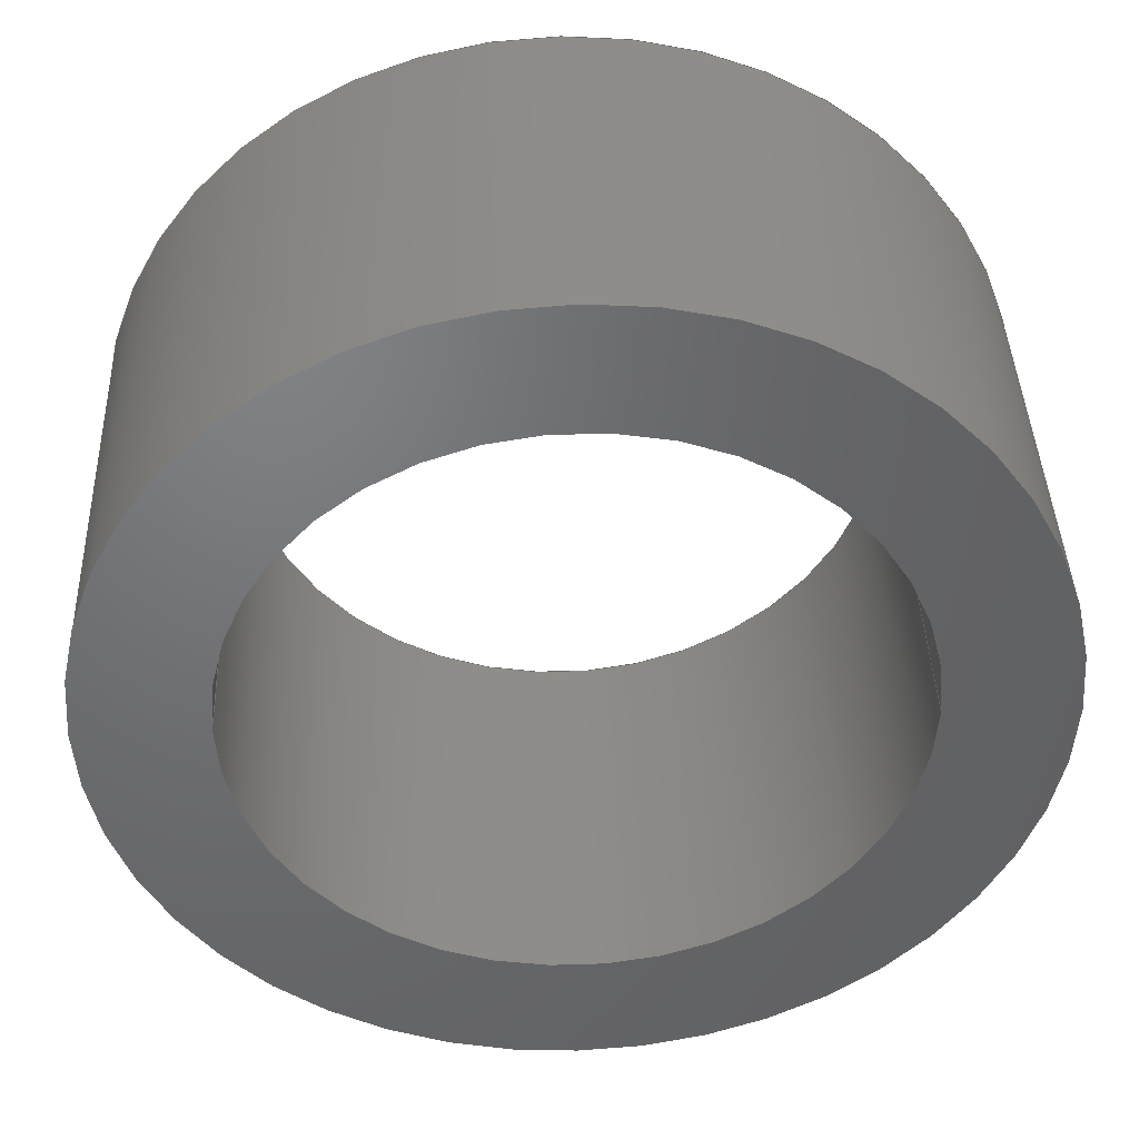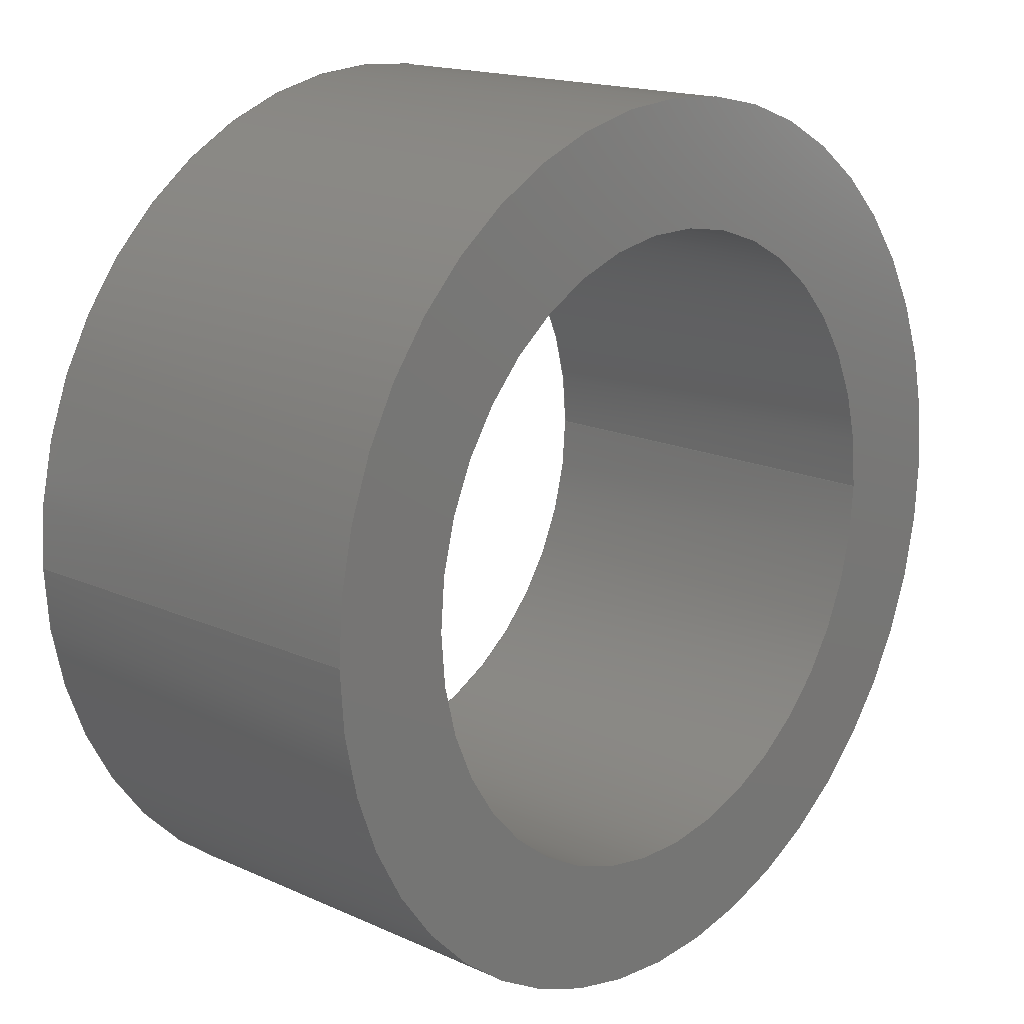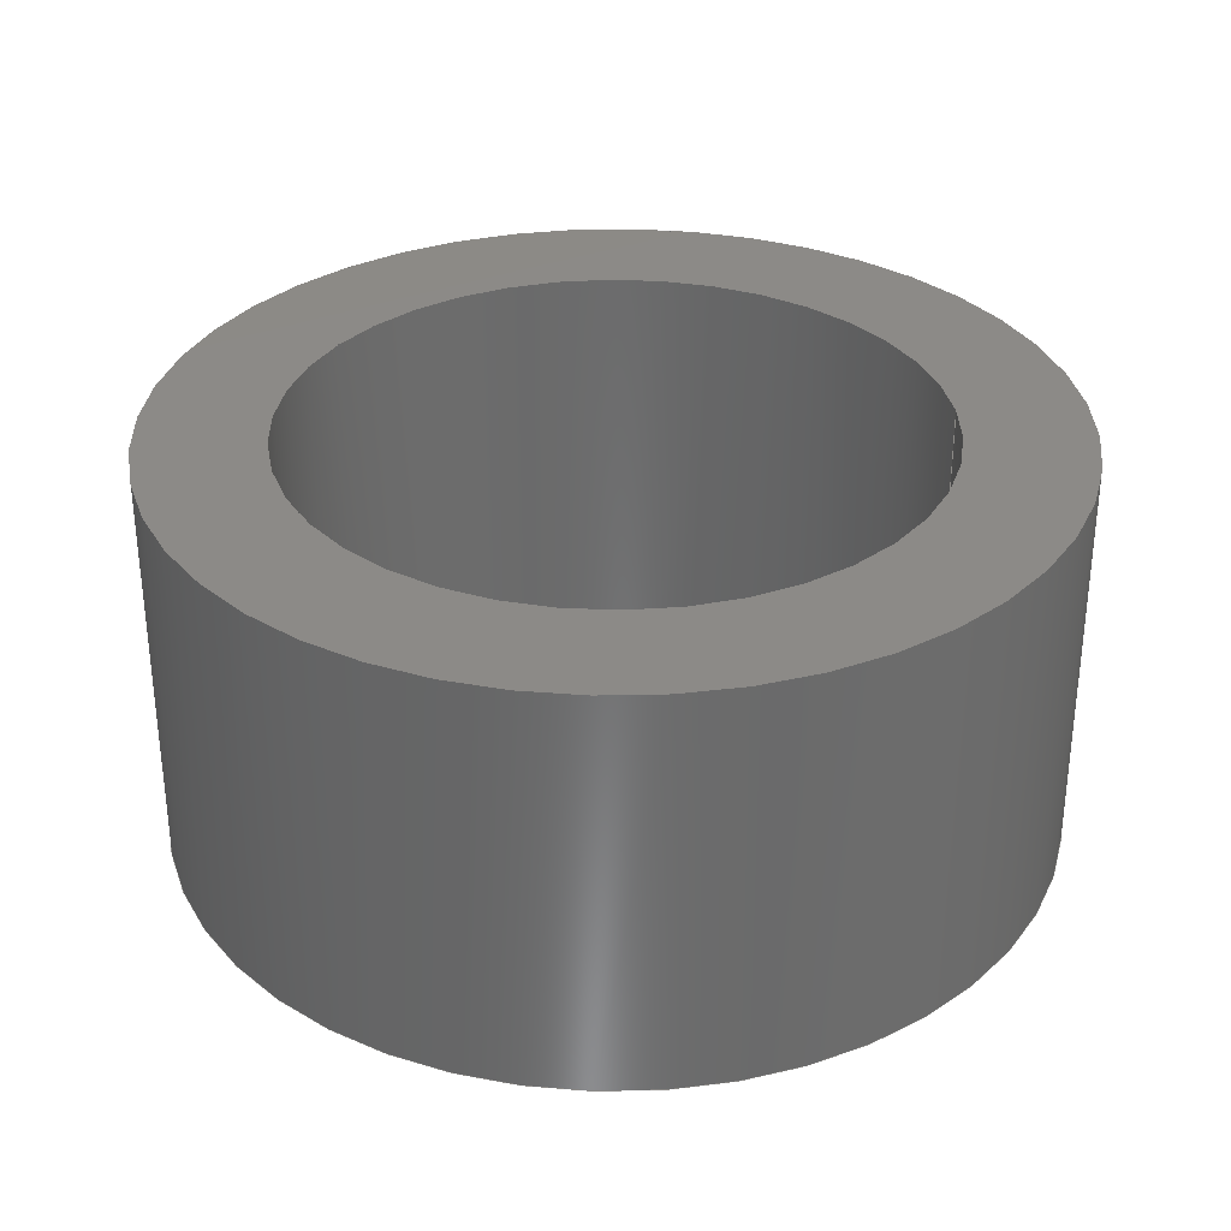
<metadata>
{"format":"step","ext":"step","renderer":"f3d","projection":"perspective","resolution":1024,"background":"white","views":[{"elev":40.5,"azim":-2.1,"up":"+Y"},{"elev":16.7,"azim":-47.6,"up":"+Y"},{"elev":32.2,"azim":174.2,"up":"+Z"}]}
</metadata>
<code>
ISO-10303-21;
DATA;
#1 = AXIS2_PLACEMENT_3D ( 'NONE', #67, #42, #203 ) ;
#2 = PRODUCT_RELATED_PRODUCT_CATEGORY ( 'detail', '', ( #165 ) ) ;
#3 = LOCAL_TIME ( 19, 33, 26, #39 ) ;
#4 = DIRECTION ( 'NONE',  ( 0, 0, 1 ) ) ;
#5 = DIRECTION ( 'NONE',  ( -1, 0, 0 ) ) ;
#6 = DIRECTION ( 'NONE',  ( -0, -0, -1 ) ) ;
#7 = CARTESIAN_POINT ( 'NONE',  ( 0, 0, 0.71 ) ) ;
#8 = CARTESIAN_POINT ( 'NONE',  ( 0.551, 6.748e-17, 0 ) ) ;
#9 = FACE_OUTER_BOUND ( 'NONE', #214, .T. ) ;
#10 = AXIS2_PLACEMENT_3D ( 'NONE', #147, #94, #75 ) ;
#11 = CARTESIAN_POINT ( 'NONE',  ( -0.765, 0, 0.71 ) ) ;
#12 = DATE_AND_TIME ( #231, #133 ) ;
#13 = EDGE_CURVE ( 'NONE', #19, #175, #240, .T. ) ;
#14 = PERSON_AND_ORGANIZATION_ROLE ( 'creator' ) ;
#15 = CIRCLE ( 'NONE', #100, 0.551 ) ;
#16 = EDGE_CURVE ( 'NONE', #19, #85, #47, .T. ) ;
#17 = PRODUCT_DEFINITION_FORMATION_WITH_SPECIFIED_SOURCE ( 'ANY', '', #165, .NOT_KNOWN. ) ;
#18 = EDGE_LOOP ( 'NONE', ( #25, #36 ) ) ;
#19 = VERTEX_POINT ( 'NONE', #122 ) ;
#20 = CC_DESIGN_PERSON_AND_ORGANIZATION_ASSIGNMENT ( #34, #14, ( #17 ) ) ;
#21 = CALENDAR_DATE ( 2023, 18, 9 ) ;
#22 = VERTEX_POINT ( 'NONE', #219 ) ;
#23 = ORIENTED_EDGE ( 'NONE', *, *, #196, .F. ) ;
#24 = DIRECTION ( 'NONE',  ( 0, 0, 1 ) ) ;
#25 = ORIENTED_EDGE ( 'NONE', *, *, #66, .T. ) ;
#26 = DIRECTION ( 'NONE',  ( 1, 0, 0 ) ) ;
#27 = VERTEX_POINT ( 'NONE', #159 ) ;
#28 =( NAMED_UNIT ( * ) PLANE_ANGLE_UNIT ( ) SI_UNIT ( $, .RADIAN. ) );
#29 = CARTESIAN_POINT ( 'NONE',  ( 0, 0, 0 ) ) ;
#30 = COORDINATED_UNIVERSAL_TIME_OFFSET ( 5, 0, .BEHIND. ) ;
#31 = APPROVAL ( #74, 'UNSPECIFIED' ) ;
#32 = VECTOR ( 'NONE', #139, 39.37 ) ;
#33 = LOCAL_TIME ( 19, 33, 26, #250 ) ;
#34 = PERSON_AND_ORGANIZATION ( #177, #170 ) ;
#35 = APPROVAL_ROLE ( '' ) ;
#36 = ORIENTED_EDGE ( 'NONE', *, *, #211, .T. ) ;
#37 = AXIS2_PLACEMENT_3D ( 'NONE', #29, #4, #146 ) ;
#38 = ORIENTED_EDGE ( 'NONE', *, *, #66, .F. ) ;
#39 = COORDINATED_UNIVERSAL_TIME_OFFSET ( 5, 0, .BEHIND. ) ;
#40 = VERTEX_POINT ( 'NONE', #70 ) ;
#41 = DIMENSIONAL_EXPONENTS ( 1, 0, 0, 0, 0, 0, 0 ) ;
#42 = DIRECTION ( 'NONE',  ( -0, -0, -1 ) ) ;
#43 = CC_DESIGN_APPROVAL ( #80, ( #17 ) ) ;
#44 = ORIENTED_EDGE ( 'NONE', *, *, #13, .T. ) ;
#45 = FACE_OUTER_BOUND ( 'NONE', #186, .T. ) ;
#46 = DIRECTION ( 'NONE',  ( 1, 0, 0 ) ) ;
#47 = CIRCLE ( 'NONE', #237, 0.765 ) ;
#48 = ORIENTED_EDGE ( 'NONE', *, *, #168, .F. ) ;
#49 = DIRECTION ( 'NONE',  ( 0, 0, 1 ) ) ;
#50 = DIRECTION ( 'NONE',  ( 1, 0, 0 ) ) ;
#51 = PERSON_AND_ORGANIZATION_ROLE ( 'design_supplier' ) ;
#52 = DIRECTION ( 'NONE',  ( -0, -0, -1 ) ) ;
#53 = APPROVAL_PERSON_ORGANIZATION ( #114, #80, #191 ) ;
#54 = APPROVAL_DATE_TIME ( #12, #31 ) ;
#55 = MECHANICAL_CONTEXT ( 'NONE', #57, 'mechanical' ) ;
#56 = EDGE_CURVE ( 'NONE', #194, #27, #220, .T. ) ;
#57 = APPLICATION_CONTEXT ( 'configuration controlled 3d designs of mechanical parts and assemblies' ) ;
#58 = DATE_TIME_ROLE ( 'creation_date' ) ;
#59 = VECTOR ( 'NONE', #6, 39.37 ) ;
#60 = DATE_AND_TIME ( #21, #33 ) ;
#61 = ADVANCED_FACE ( 'NONE', ( #9 ), #161, .F. ) ;
#62 = CARTESIAN_POINT ( 'NONE',  ( 0.551, 6.748e-17, 0.71 ) ) ;
#63 = ORIENTED_EDGE ( 'NONE', *, *, #117, .T. ) ;
#64 = PLANE ( 'NONE',  #82 ) ;
#65 = ORIENTED_EDGE ( 'NONE', *, *, #138, .T. ) ;
#66 = EDGE_CURVE ( 'NONE', #27, #89, #140, .T. ) ;
#67 = CARTESIAN_POINT ( 'NONE',  ( 0, 0, 0.71 ) ) ;
#68 = ORIENTED_EDGE ( 'NONE', *, *, #103, .T. ) ;
#69 = DIRECTION ( 'NONE',  ( 1, 0, 0 ) ) ;
#70 = CARTESIAN_POINT ( 'NONE',  ( -0.765, 0, 0 ) ) ;
#71 = DIRECTION ( 'NONE',  ( -1, 0, 0 ) ) ;
#72 = CC_DESIGN_DATE_AND_TIME_ASSIGNMENT ( #130, #58, ( #125 ) ) ;
#73 = APPROVAL_PERSON_ORGANIZATION ( #236, #244, #35 ) ;
#74 = APPROVAL_STATUS ( 'not_yet_approved' ) ;
#75 = DIRECTION ( 'NONE',  ( 1, 0, 0 ) ) ;
#76 = CC_DESIGN_PERSON_AND_ORGANIZATION_ASSIGNMENT ( #135, #171, ( #156 ) ) ;
#77 = CC_DESIGN_APPROVAL ( #244, ( #156 ) ) ;
#78 = ORIENTED_EDGE ( 'NONE', *, *, #182, .T. ) ;
#79 = CIRCLE ( 'NONE', #246, 0.765 ) ;
#80 = APPROVAL ( #188, 'UNSPECIFIED' ) ;
#81 = CARTESIAN_POINT ( 'NONE',  ( 0.765, 9.369e-17, 0 ) ) ;
#82 = AXIS2_PLACEMENT_3D ( 'NONE', #224, #49, #126 ) ;
#83 = CARTESIAN_POINT ( 'NONE',  ( -0.765, 0, 0.71 ) ) ;
#84 = CARTESIAN_POINT ( 'NONE',  ( 0, 0, 0.71 ) ) ;
#85 = VERTEX_POINT ( 'NONE', #83 ) ;
#86 = CARTESIAN_POINT ( 'NONE',  ( 0, 0, 0.71 ) ) ;
#87 = PERSON_AND_ORGANIZATION_ROLE ( 'design_owner' ) ;
#88 = CC_DESIGN_SECURITY_CLASSIFICATION ( #156, ( #17 ) ) ;
#89 = VERTEX_POINT ( 'NONE', #8 ) ;
#90 = FACE_OUTER_BOUND ( 'NONE', #252, .T. ) ;
#91 =( CONVERSION_BASED_UNIT ( 'INCH', #128 ) LENGTH_UNIT ( ) NAMED_UNIT ( #41 ) );
#92 = AXIS2_PLACEMENT_3D ( 'NONE', #198, #108, #106 ) ;
#93 = CC_DESIGN_PERSON_AND_ORGANIZATION_ASSIGNMENT ( #210, #87, ( #165 ) ) ;
#94 = DIRECTION ( 'NONE',  ( 0, 0, 1 ) ) ;
#95 = DESIGN_CONTEXT ( 'detailed design', #207, 'design' ) ;
#96 = CIRCLE ( 'NONE', #115, 0.765 ) ;
#97 = ORIENTED_EDGE ( 'NONE', *, *, #182, .F. ) ;
#98 = ORIENTED_EDGE ( 'NONE', *, *, #16, .F. ) ;
#99 = ADVANCED_FACE ( 'NONE', ( #45 ), #145, .F. ) ;
#100 = AXIS2_PLACEMENT_3D ( 'NONE', #84, #120, #197 ) ;
#101 = DIRECTION ( 'NONE',  ( -0, -0, -1 ) ) ;
#102 = FACE_OUTER_BOUND ( 'NONE', #184, .T. ) ;
#103 = EDGE_CURVE ( 'NONE', #175, #40, #79, .T. ) ;
#104 = ORIENTED_EDGE ( 'NONE', *, *, #56, .T. ) ;
#105 = CARTESIAN_POINT ( 'NONE',  ( 0, 0, 0 ) ) ;
#106 = DIRECTION ( 'NONE',  ( 1, 0, 0 ) ) ;
#107 = DIRECTION ( 'NONE',  ( 1, 0, -0 ) ) ;
#108 = DIRECTION ( 'NONE',  ( 0, 0, 1 ) ) ;
#109 = ORIENTED_EDGE ( 'NONE', *, *, #16, .T. ) ;
#110 = AXIS2_PLACEMENT_3D ( 'NONE', #121, #200, #46 ) ;
#111 = ORIENTED_EDGE ( 'NONE', *, *, #138, .F. ) ;
#112 = APPROVAL_ROLE ( '' ) ;
#113 = COORDINATED_UNIVERSAL_TIME_OFFSET ( 5, 0, .BEHIND. ) ;
#114 = PERSON_AND_ORGANIZATION ( #177, #170 ) ;
#115 = AXIS2_PLACEMENT_3D ( 'NONE', #7, #157, #243 ) ;
#116 = APPROVAL_PERSON_ORGANIZATION ( #209, #31, #112 ) ;
#117 = EDGE_CURVE ( 'NONE', #85, #40, #206, .T. ) ;
#118 = ORIENTED_EDGE ( 'NONE', *, *, #196, .T. ) ;
#119 =( GEOMETRIC_REPRESENTATION_CONTEXT ( 3 ) GLOBAL_UNCERTAINTY_ASSIGNED_CONTEXT ( ( #213 ) ) GLOBAL_UNIT_ASSIGNED_CONTEXT ( ( #91, #28, #164 ) ) REPRESENTATION_CONTEXT ( 'NONE', 'WORKASPACE' ) );
#120 = DIRECTION ( 'NONE',  ( 0, 0, 1 ) ) ;
#121 = CARTESIAN_POINT ( 'NONE',  ( 0, 0, 0.71 ) ) ;
#122 = CARTESIAN_POINT ( 'NONE',  ( 0.765, 9.369e-17, 0.71 ) ) ;
#123 = CARTESIAN_POINT ( 'NONE',  ( 0, 0, 0.71 ) ) ;
#124 = CARTESIAN_POINT ( 'NONE',  ( 0, 0, 0.71 ) ) ;
#125 = PRODUCT_DEFINITION ( 'UNKNOWN', '', #17, #95 ) ;
#126 = DIRECTION ( 'NONE',  ( 1, 0, -0 ) ) ;
#127 = EDGE_LOOP ( 'NONE', ( #98, #44, #68, #148 ) ) ;
#128 = LENGTH_MEASURE_WITH_UNIT ( LENGTH_MEASURE( 0.0254 ), #230 );
#129 = DIRECTION ( 'NONE',  ( -0, -0, -1 ) ) ;
#130 = DATE_AND_TIME ( #232, #233 ) ;
#131 = CC_DESIGN_PERSON_AND_ORGANIZATION_ASSIGNMENT ( #149, #212, ( #125 ) ) ;
#132 = APPLICATION_PROTOCOL_DEFINITION ( 'international standard', 'config_control_design', 1994, #207 ) ;
#133 = LOCAL_TIME ( 19, 33, 26, #150 ) ;
#134 = ADVANCED_FACE ( 'NONE', ( #90, #242 ), #222, .T. ) ;
#135 = PERSON_AND_ORGANIZATION ( #177, #170 ) ;
#136 = ORIENTED_EDGE ( 'NONE', *, *, #172, .T. ) ;
#137 = SHAPE_DEFINITION_REPRESENTATION ( #248, #251 ) ;
#138 = EDGE_CURVE ( 'NONE', #22, #89, #155, .T. ) ;
#139 = DIRECTION ( 'NONE',  ( -0, -0, -1 ) ) ;
#140 = CIRCLE ( 'NONE', #37, 0.551 ) ;
#141 = FACE_OUTER_BOUND ( 'NONE', #127, .T. ) ;
#142 = EDGE_LOOP ( 'NONE', ( #245, #23, #63, #78 ) ) ;
#143 = CARTESIAN_POINT ( 'NONE',  ( 0, 0, 0.71 ) ) ;
#144 = ORIENTED_EDGE ( 'NONE', *, *, #168, .T. ) ;
#145 = CYLINDRICAL_SURFACE ( 'NONE', #167, 0.551 ) ;
#146 = DIRECTION ( 'NONE',  ( 1, 0, 0 ) ) ;
#147 = CARTESIAN_POINT ( 'NONE',  ( 0, 0, 0 ) ) ;
#148 = ORIENTED_EDGE ( 'NONE', *, *, #117, .F. ) ;
#149 = PERSON_AND_ORGANIZATION ( #177, #170 ) ;
#150 = COORDINATED_UNIVERSAL_TIME_OFFSET ( 5, 0, .BEHIND. ) ;
#151 = ADVANCED_FACE ( 'NONE', ( #141 ), #241, .T. ) ;
#152 = ADVANCED_FACE ( 'NONE', ( #221 ), #218, .T. ) ;
#153 = VECTOR ( 'NONE', #181, 39.37 ) ;
#154 = APPROVAL_DATE_TIME ( #60, #244 ) ;
#155 = LINE ( 'NONE', #62, #32 ) ;
#156 = SECURITY_CLASSIFICATION ( '', '', #173 ) ;
#157 = DIRECTION ( 'NONE',  ( 0, 0, 1 ) ) ;
#158 = EDGE_LOOP ( 'NONE', ( #48, #189 ) ) ;
#159 = CARTESIAN_POINT ( 'NONE',  ( -0.551, 0, 0 ) ) ;
#160 = CC_DESIGN_DATE_AND_TIME_ASSIGNMENT ( #234, #195, ( #156 ) ) ;
#161 = CYLINDRICAL_SURFACE ( 'NONE', #178, 0.551 ) ;
#162 = CLOSED_SHELL ( 'NONE', ( #99, #151, #134, #226, #152, #61 ) ) ;
#163 = CARTESIAN_POINT ( 'NONE',  ( -0.551, 0, 0.71 ) ) ;
#164 =( NAMED_UNIT ( * ) SI_UNIT ( $, .STERADIAN. ) SOLID_ANGLE_UNIT ( ) );
#165 = PRODUCT ( 'Friction Wheel', 'Friction Wheel', '', ( #55 ) ) ;
#166 = APPLICATION_PROTOCOL_DEFINITION ( 'international standard', 'config_control_design', 1994, #57 ) ;
#167 = AXIS2_PLACEMENT_3D ( 'NONE', #123, #225, #71 ) ;
#168 = EDGE_CURVE ( 'NONE', #194, #22, #15, .T. ) ;
#169 = DATE_AND_TIME ( #190, #187 ) ;
#170 = ORGANIZATION ( 'UNSPECIFIED', 'UNSPECIFIED', '' ) ;
#171 = PERSON_AND_ORGANIZATION_ROLE ( 'classification_officer' ) ;
#172 = EDGE_CURVE ( 'NONE', #22, #194, #223, .T. ) ;
#173 = SECURITY_CLASSIFICATION_LEVEL ( 'unclassified' ) ;
#174 = ORIENTED_EDGE ( 'NONE', *, *, #103, .F. ) ;
#175 = VERTEX_POINT ( 'NONE', #81 ) ;
#176 = APPROVAL_STATUS ( 'not_yet_approved' ) ;
#177 = PERSON ( 'UNSPECIFIED', 'UNSPECIFIED', 'UNSPECIFIED', ('UNSPECIFIED'), ('UNSPECIFIED'), ('UNSPECIFIED') ) ;
#178 = AXIS2_PLACEMENT_3D ( 'NONE', #247, #129, #179 ) ;
#179 = DIRECTION ( 'NONE',  ( -1, 0, 0 ) ) ;
#180 = AXIS2_PLACEMENT_3D ( 'NONE', #185, #24, #69 ) ;
#181 = DIRECTION ( 'NONE',  ( -0, -0, -1 ) ) ;
#182 = EDGE_CURVE ( 'NONE', #40, #175, #202, .T. ) ;
#183 = CARTESIAN_POINT ( 'NONE',  ( -0.551, 0, 0.71 ) ) ;
#184 = EDGE_LOOP ( 'NONE', ( #97, #174 ) ) ;
#185 = CARTESIAN_POINT ( 'NONE',  ( 0, 0, 0 ) ) ;
#186 = EDGE_LOOP ( 'NONE', ( #144, #65, #38, #205 ) ) ;
#187 = LOCAL_TIME ( 19, 33, 26, #113 ) ;
#188 = APPROVAL_STATUS ( 'not_yet_approved' ) ;
#189 = ORIENTED_EDGE ( 'NONE', *, *, #172, .F. ) ;
#190 = CALENDAR_DATE ( 2023, 18, 9 ) ;
#191 = APPROVAL_ROLE ( '' ) ;
#192 = VECTOR ( 'NONE', #52, 39.37 ) ;
#193 = APPROVAL_DATE_TIME ( #169, #80 ) ;
#194 = VERTEX_POINT ( 'NONE', #183 ) ;
#195 = DATE_TIME_ROLE ( 'classification_date' ) ;
#196 = EDGE_CURVE ( 'NONE', #85, #19, #96, .T. ) ;
#197 = DIRECTION ( 'NONE',  ( 1, 0, 0 ) ) ;
#198 = CARTESIAN_POINT ( 'NONE',  ( 0, 0, 0 ) ) ;
#199 = ORIENTED_EDGE ( 'NONE', *, *, #211, .F. ) ;
#200 = DIRECTION ( 'NONE',  ( 0, 0, 1 ) ) ;
#201 = DIRECTION ( 'NONE',  ( 0, 0, 1 ) ) ;
#202 = CIRCLE ( 'NONE', #92, 0.765 ) ;
#203 = DIRECTION ( 'NONE',  ( -1, 0, 0 ) ) ;
#204 = DIRECTION ( 'NONE',  ( 0, 0, 1 ) ) ;
#205 = ORIENTED_EDGE ( 'NONE', *, *, #56, .F. ) ;
#206 = LINE ( 'NONE', #11, #59 ) ;
#207 = APPLICATION_CONTEXT ( 'configuration controlled 3d designs of mechanical parts and assemblies' ) ;
#208 = AXIS2_PLACEMENT_3D ( 'NONE', #86, #204, #107 ) ;
#209 = PERSON_AND_ORGANIZATION ( #177, #170 ) ;
#210 = PERSON_AND_ORGANIZATION ( #177, #170 ) ;
#211 = EDGE_CURVE ( 'NONE', #89, #27, #229, .T. ) ;
#212 = PERSON_AND_ORGANIZATION_ROLE ( 'creator' ) ;
#213 = UNCERTAINTY_MEASURE_WITH_UNIT (LENGTH_MEASURE( 1e-05 ), #91, 'distance_accuracy_value', 'NONE');
#214 = EDGE_LOOP ( 'NONE', ( #111, #136, #104, #199 ) ) ;
#215 = CC_DESIGN_PERSON_AND_ORGANIZATION_ASSIGNMENT ( #227, #51, ( #17 ) ) ;
#216 = CALENDAR_DATE ( 2023, 18, 9 ) ;
#217 = MANIFOLD_SOLID_BREP ( 'Boss-Extrude1', #162 ) ;
#218 = CYLINDRICAL_SURFACE ( 'NONE', #249, 0.765 ) ;
#219 = CARTESIAN_POINT ( 'NONE',  ( 0.551, 6.748e-17, 0.71 ) ) ;
#220 = LINE ( 'NONE', #163, #192 ) ;
#221 = FACE_OUTER_BOUND ( 'NONE', #142, .T. ) ;
#222 = PLANE ( 'NONE',  #208 ) ;
#223 = CIRCLE ( 'NONE', #110, 0.551 ) ;
#224 = CARTESIAN_POINT ( 'NONE',  ( 0, 0, 0 ) ) ;
#225 = DIRECTION ( 'NONE',  ( -0, -0, -1 ) ) ;
#226 = ADVANCED_FACE ( 'NONE', ( #102, #239 ), #64, .F. ) ;
#227 = PERSON_AND_ORGANIZATION ( #177, #170 ) ;
#228 = CARTESIAN_POINT ( 'NONE',  ( 0.765, 9.369e-17, 0.71 ) ) ;
#229 = CIRCLE ( 'NONE', #180, 0.551 ) ;
#230 =( LENGTH_UNIT ( ) NAMED_UNIT ( * ) SI_UNIT ( $, .METRE. ) );
#231 = CALENDAR_DATE ( 2023, 18, 9 ) ;
#232 = CALENDAR_DATE ( 2023, 18, 9 ) ;
#233 = LOCAL_TIME ( 19, 33, 26, #30 ) ;
#234 = DATE_AND_TIME ( #216, #3 ) ;
#235 = CC_DESIGN_APPROVAL ( #31, ( #125 ) ) ;
#236 = PERSON_AND_ORGANIZATION ( #177, #170 ) ;
#237 = AXIS2_PLACEMENT_3D ( 'NONE', #124, #238, #50 ) ;
#238 = DIRECTION ( 'NONE',  ( 0, 0, 1 ) ) ;
#239 = FACE_BOUND ( 'NONE', #18, .T. ) ;
#240 = LINE ( 'NONE', #228, #153 ) ;
#241 = CYLINDRICAL_SURFACE ( 'NONE', #1, 0.765 ) ;
#242 = FACE_BOUND ( 'NONE', #158, .T. ) ;
#243 = DIRECTION ( 'NONE',  ( 1, 0, 0 ) ) ;
#244 = APPROVAL ( #176, 'UNSPECIFIED' ) ;
#245 = ORIENTED_EDGE ( 'NONE', *, *, #13, .F. ) ;
#246 = AXIS2_PLACEMENT_3D ( 'NONE', #105, #201, #26 ) ;
#247 = CARTESIAN_POINT ( 'NONE',  ( 0, 0, 0.71 ) ) ;
#248 = PRODUCT_DEFINITION_SHAPE ( 'NONE', 'NONE',  #125 ) ;
#249 = AXIS2_PLACEMENT_3D ( 'NONE', #143, #101, #5 ) ;
#250 = COORDINATED_UNIVERSAL_TIME_OFFSET ( 5, 0, .BEHIND. ) ;
#251 = ADVANCED_BREP_SHAPE_REPRESENTATION ( 'Friction Wheel', ( #217, #10 ), #119 ) ;
#252 = EDGE_LOOP ( 'NONE', ( #118, #109 ) ) ;
ENDSEC;
END-ISO-10303-21;

</code>
